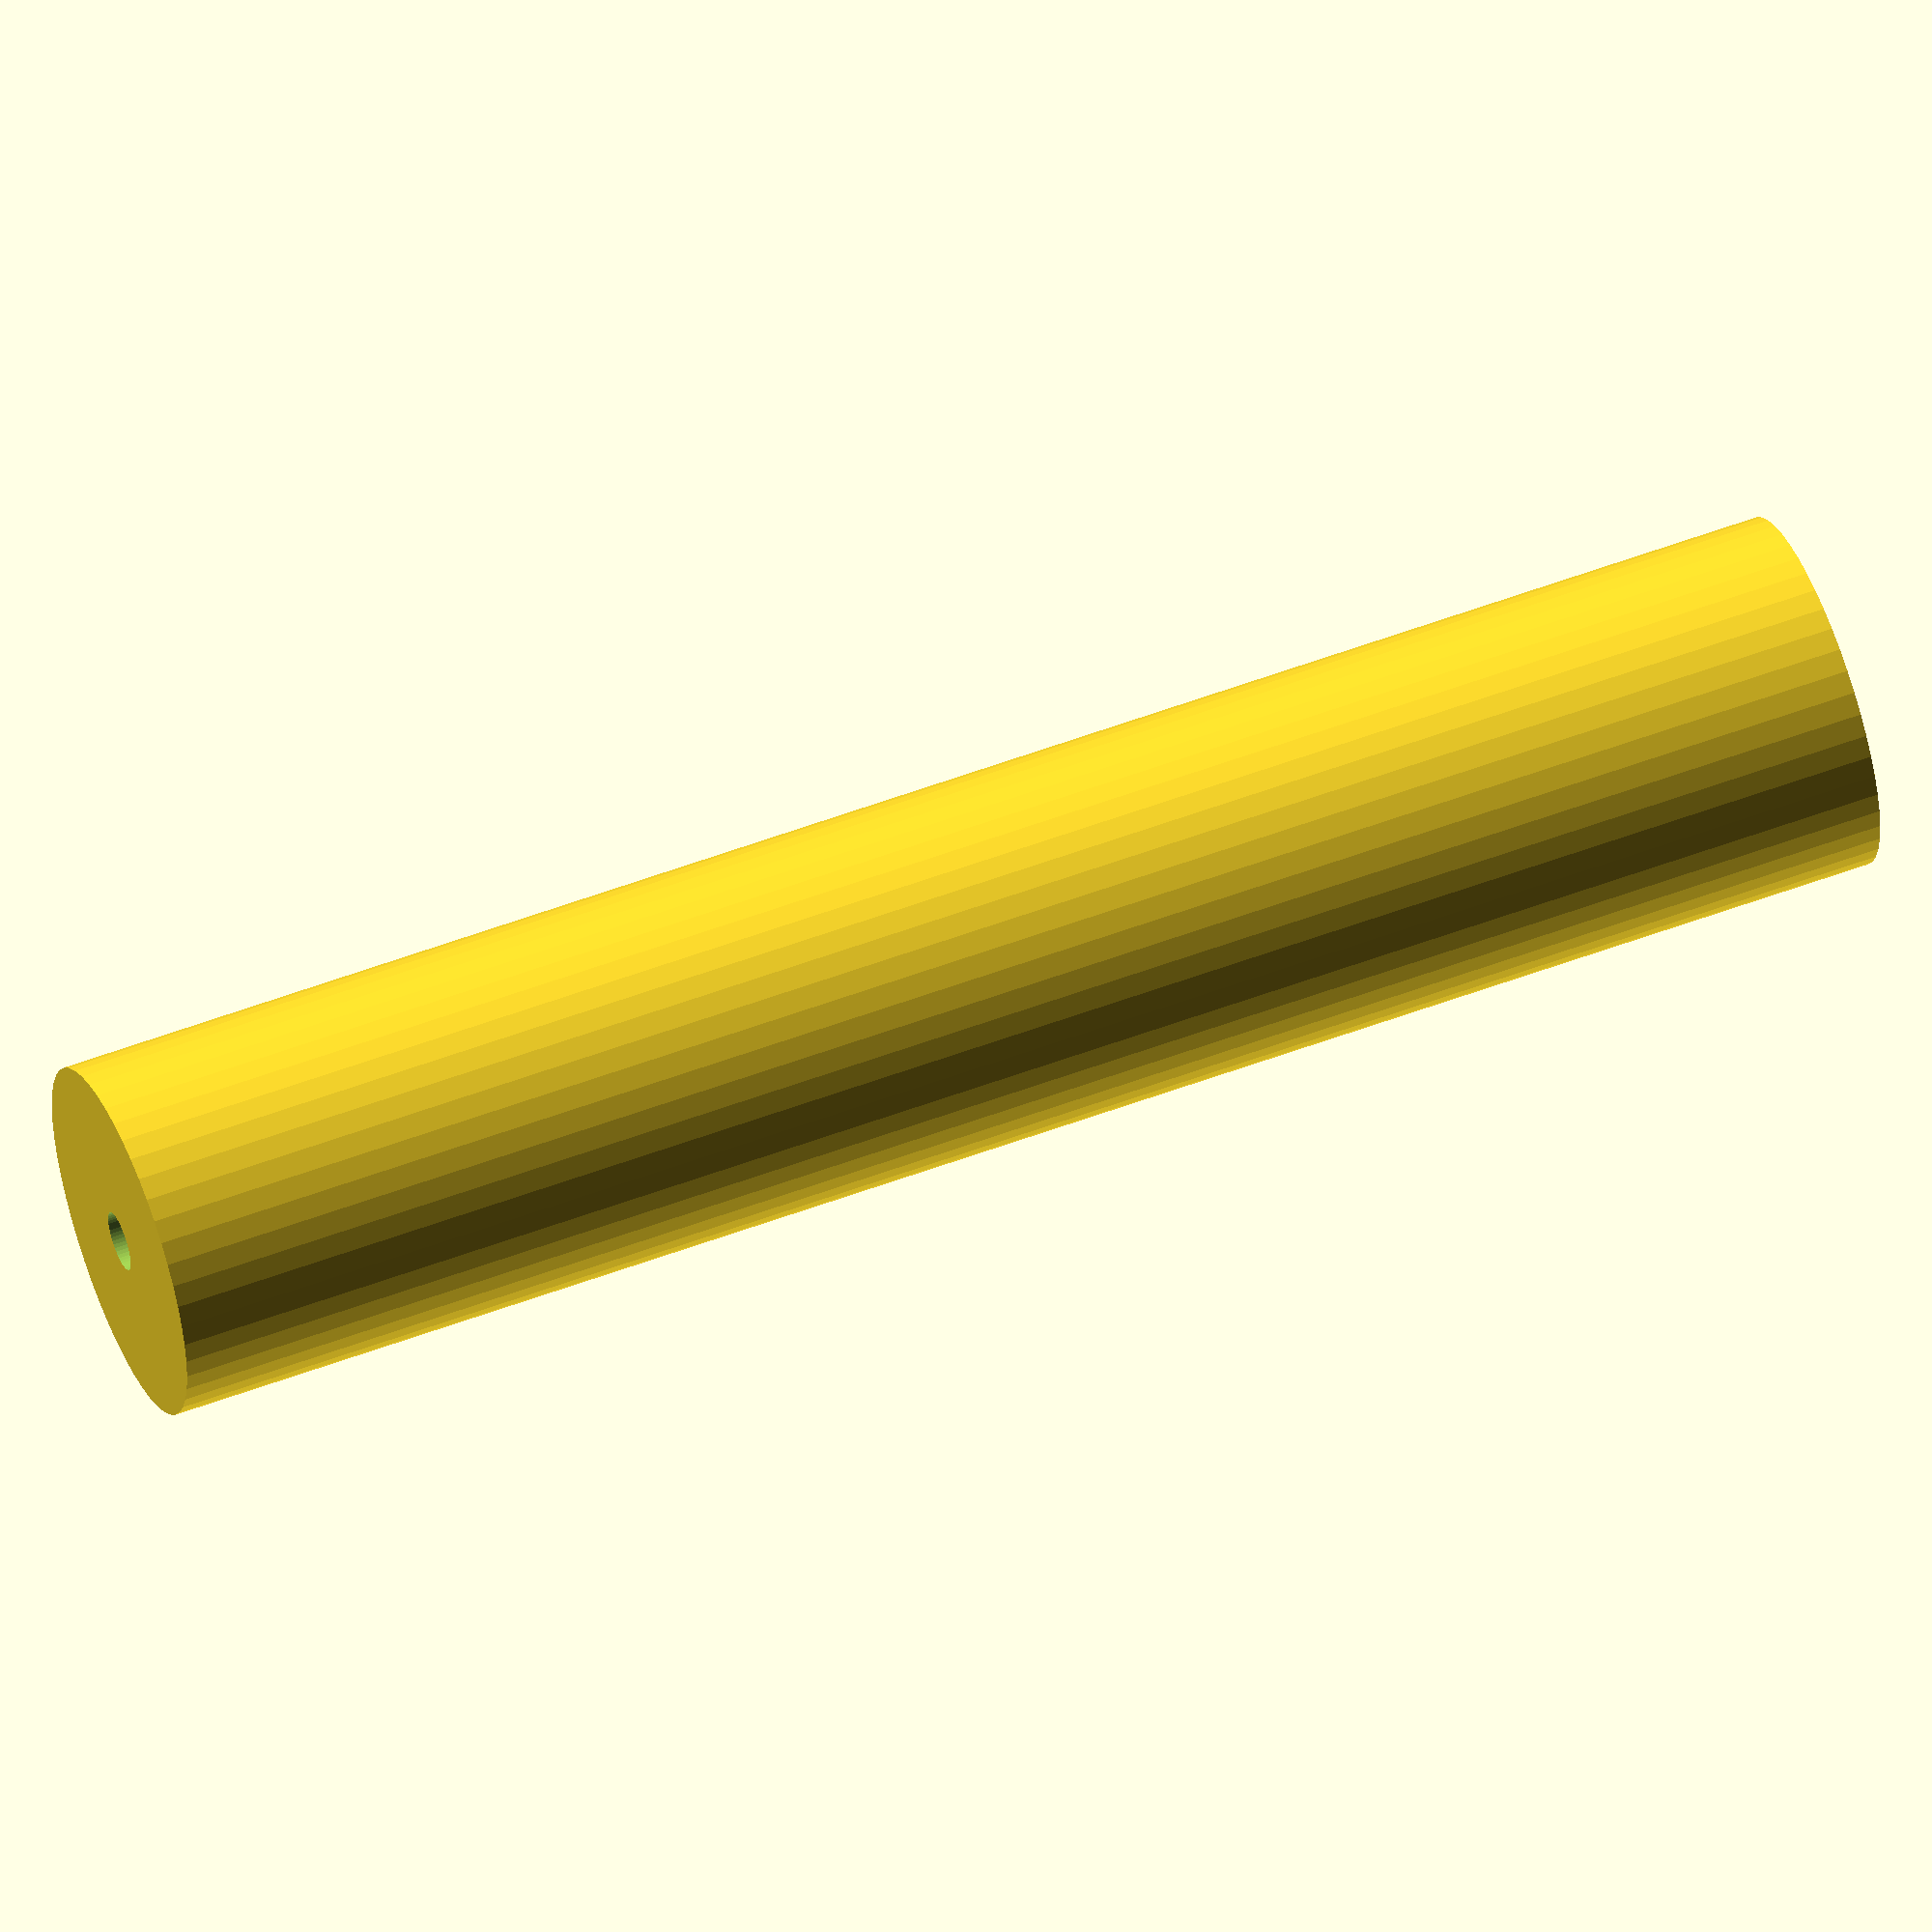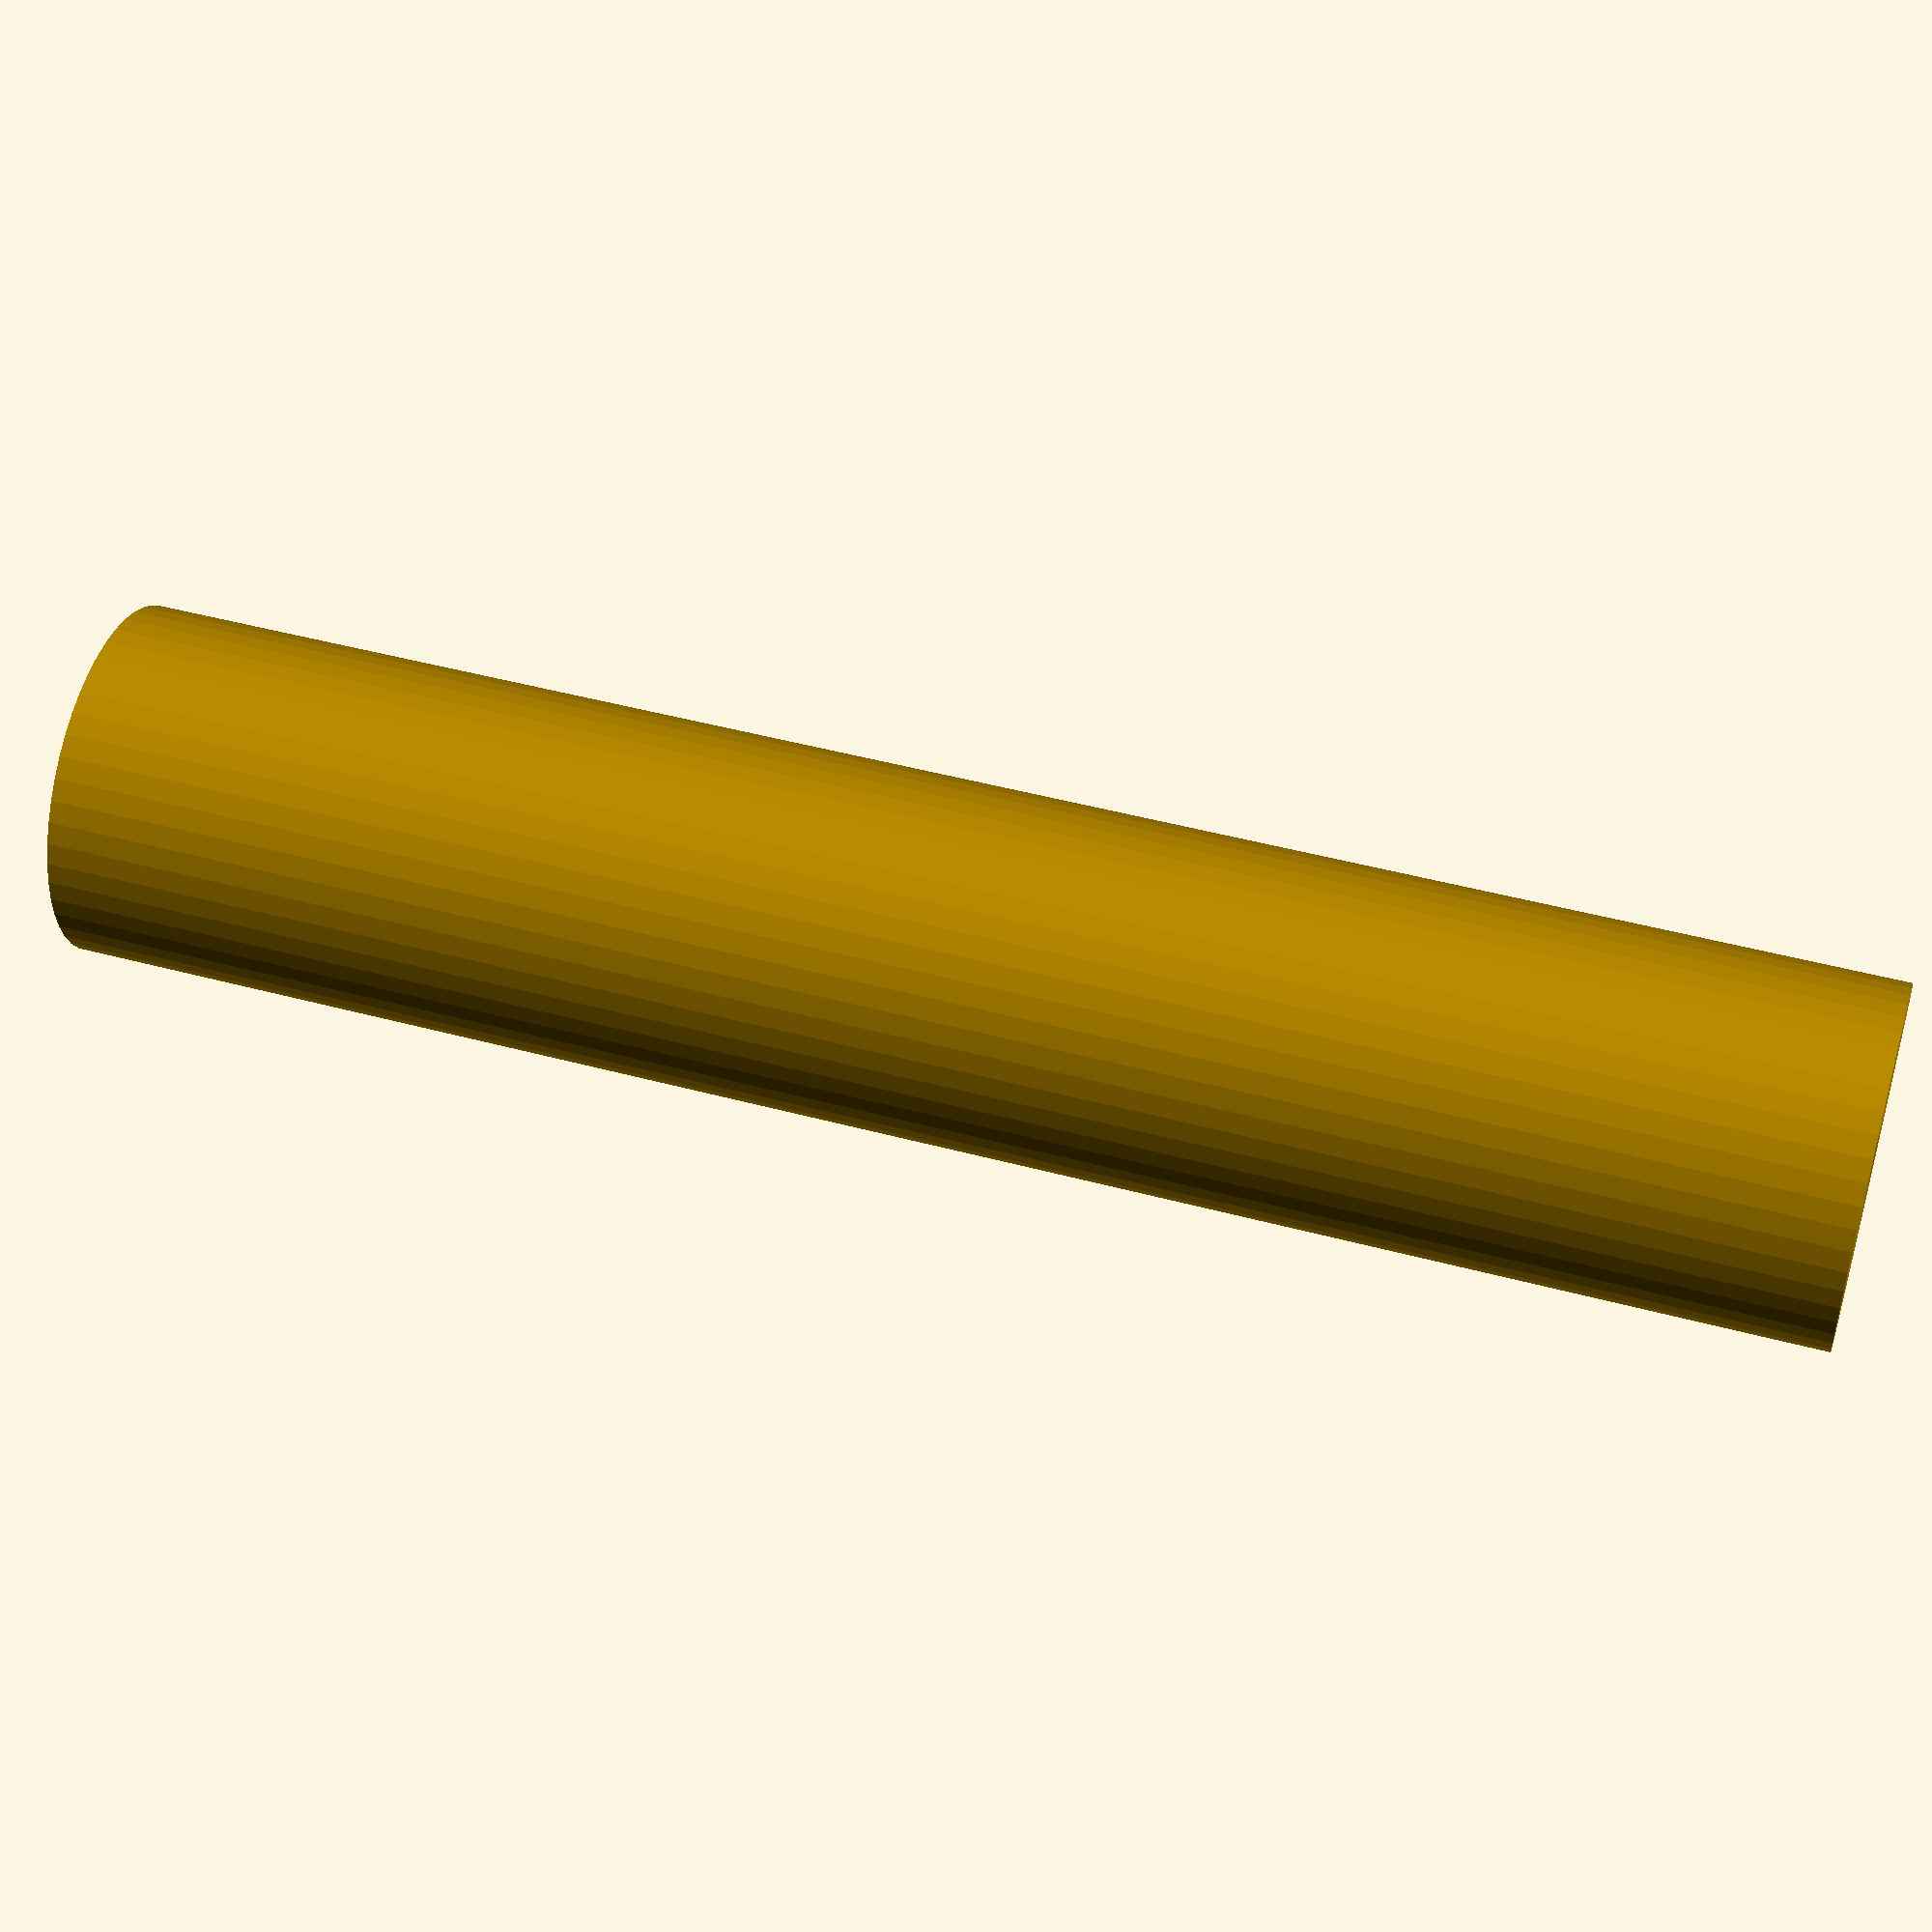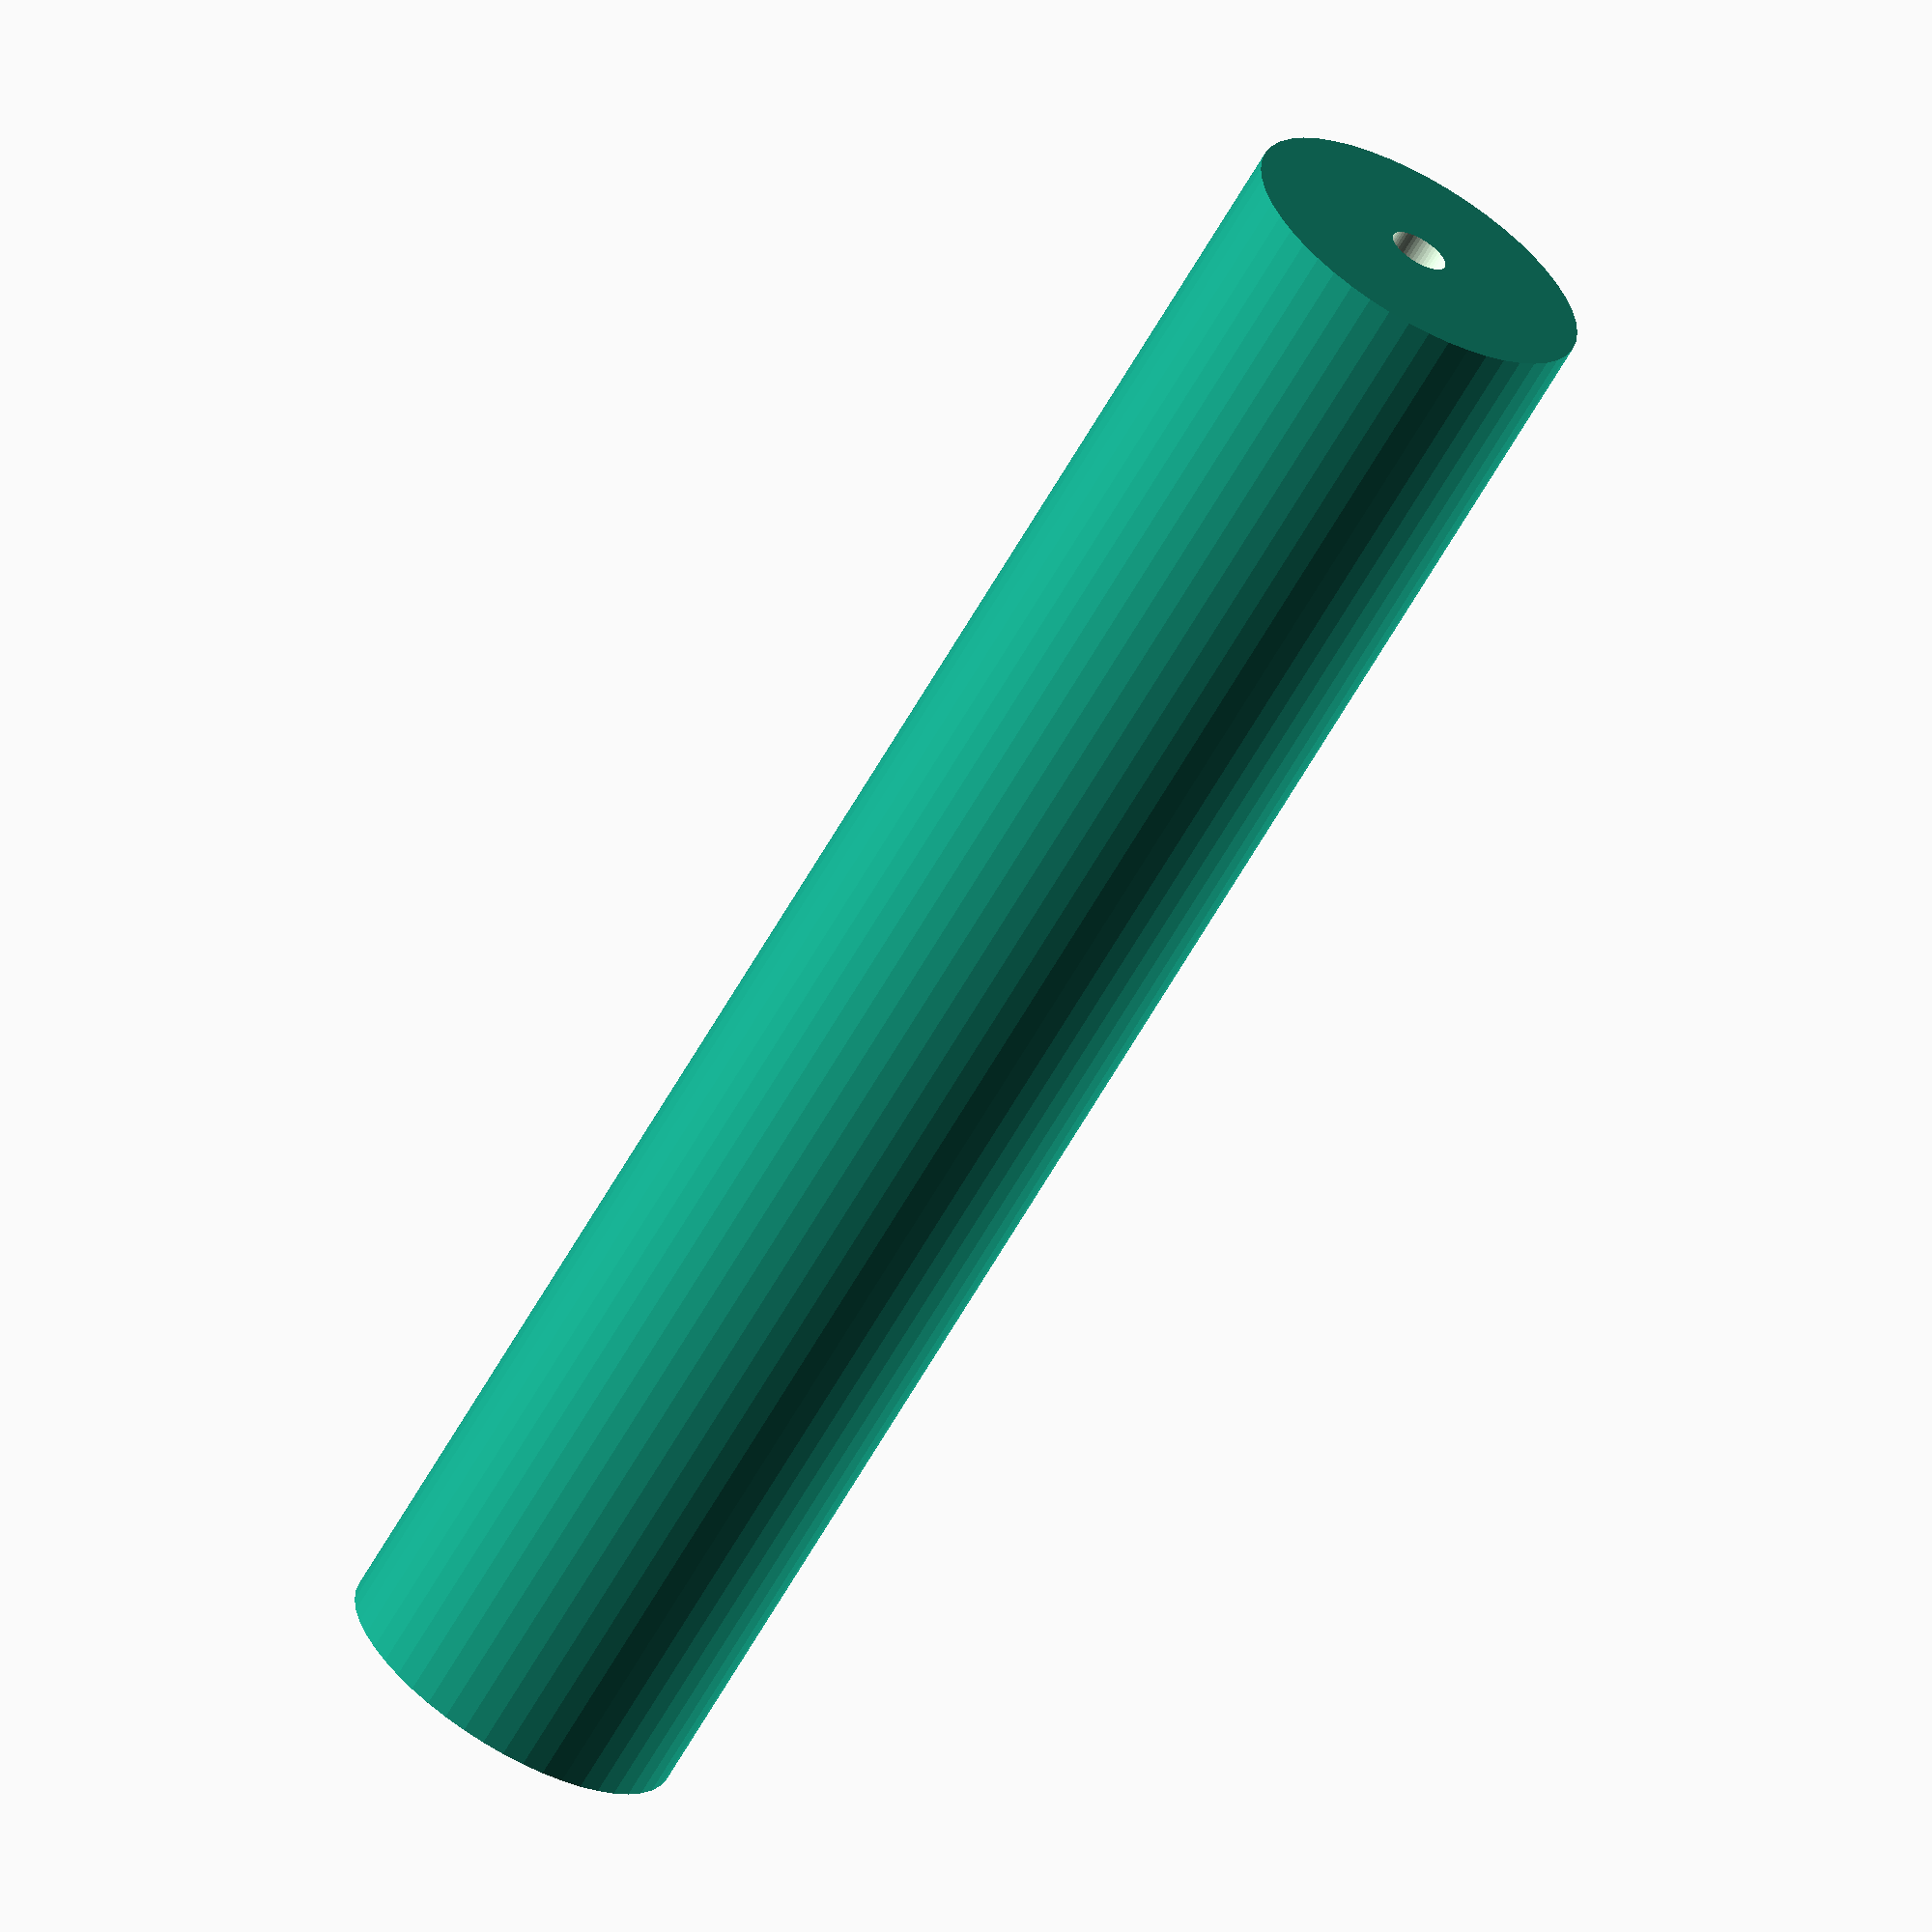
<openscad>
$fn = 50;


difference() {
	union() {
		translate(v = [0, 0, -30.0000000000]) {
			cylinder(h = 60, r = 6.0000000000);
		}
	}
	union() {
		translate(v = [0, 0, -100.0000000000]) {
			cylinder(h = 200, r = 1.0000000000);
		}
	}
}
</openscad>
<views>
elev=305.6 azim=171.5 roll=68.2 proj=o view=wireframe
elev=312.0 azim=149.9 roll=106.7 proj=p view=wireframe
elev=64.7 azim=295.2 roll=330.2 proj=o view=wireframe
</views>
